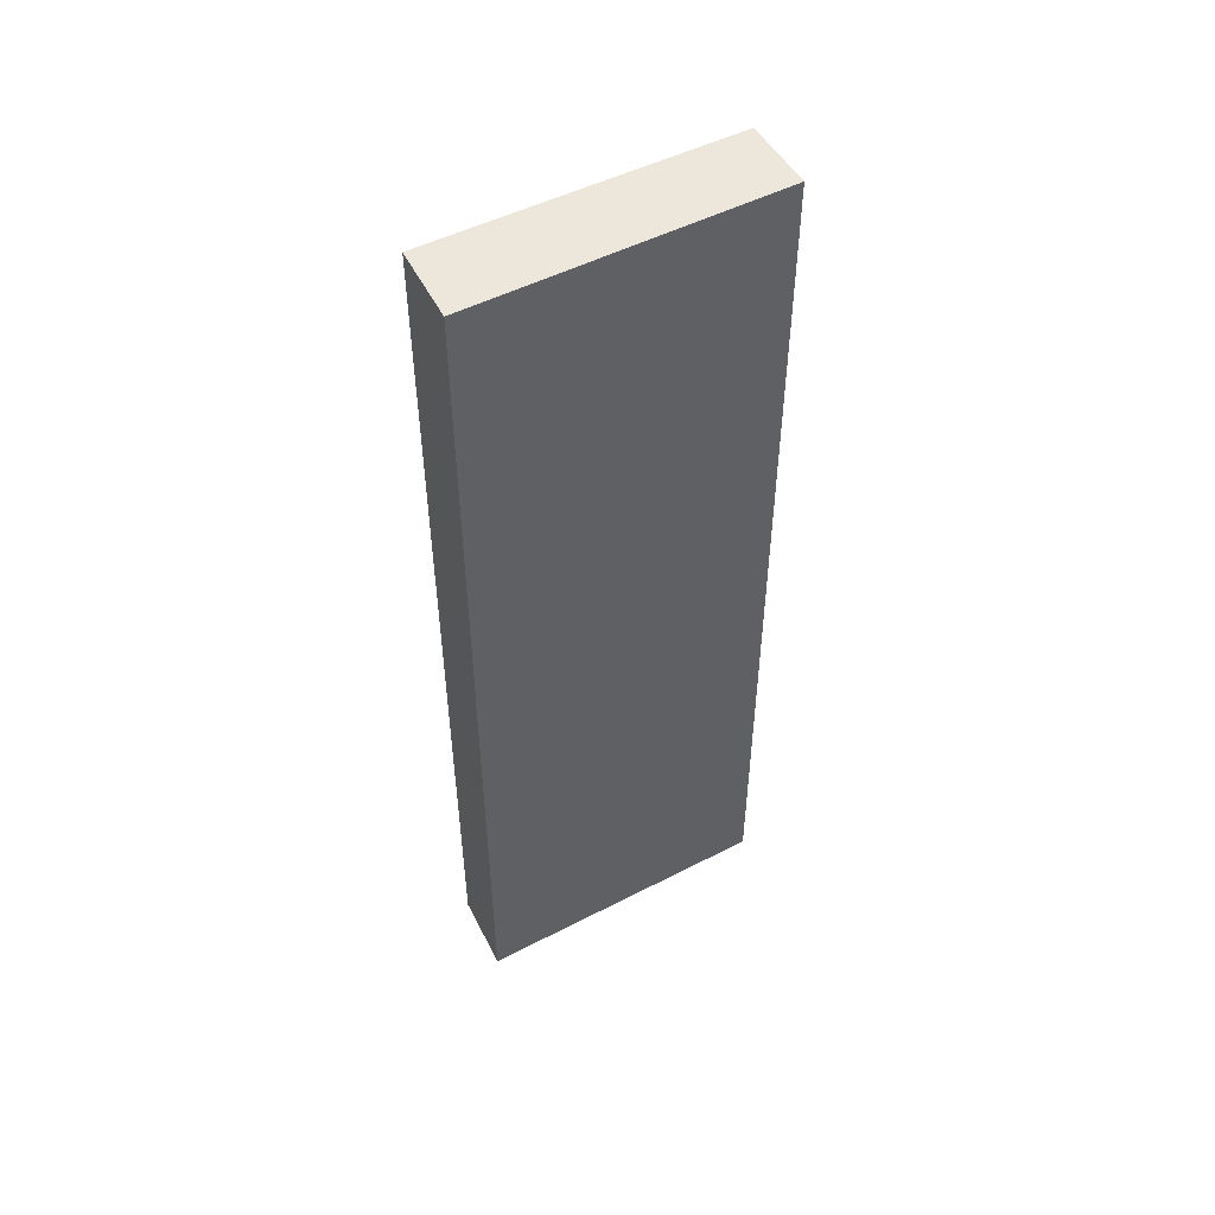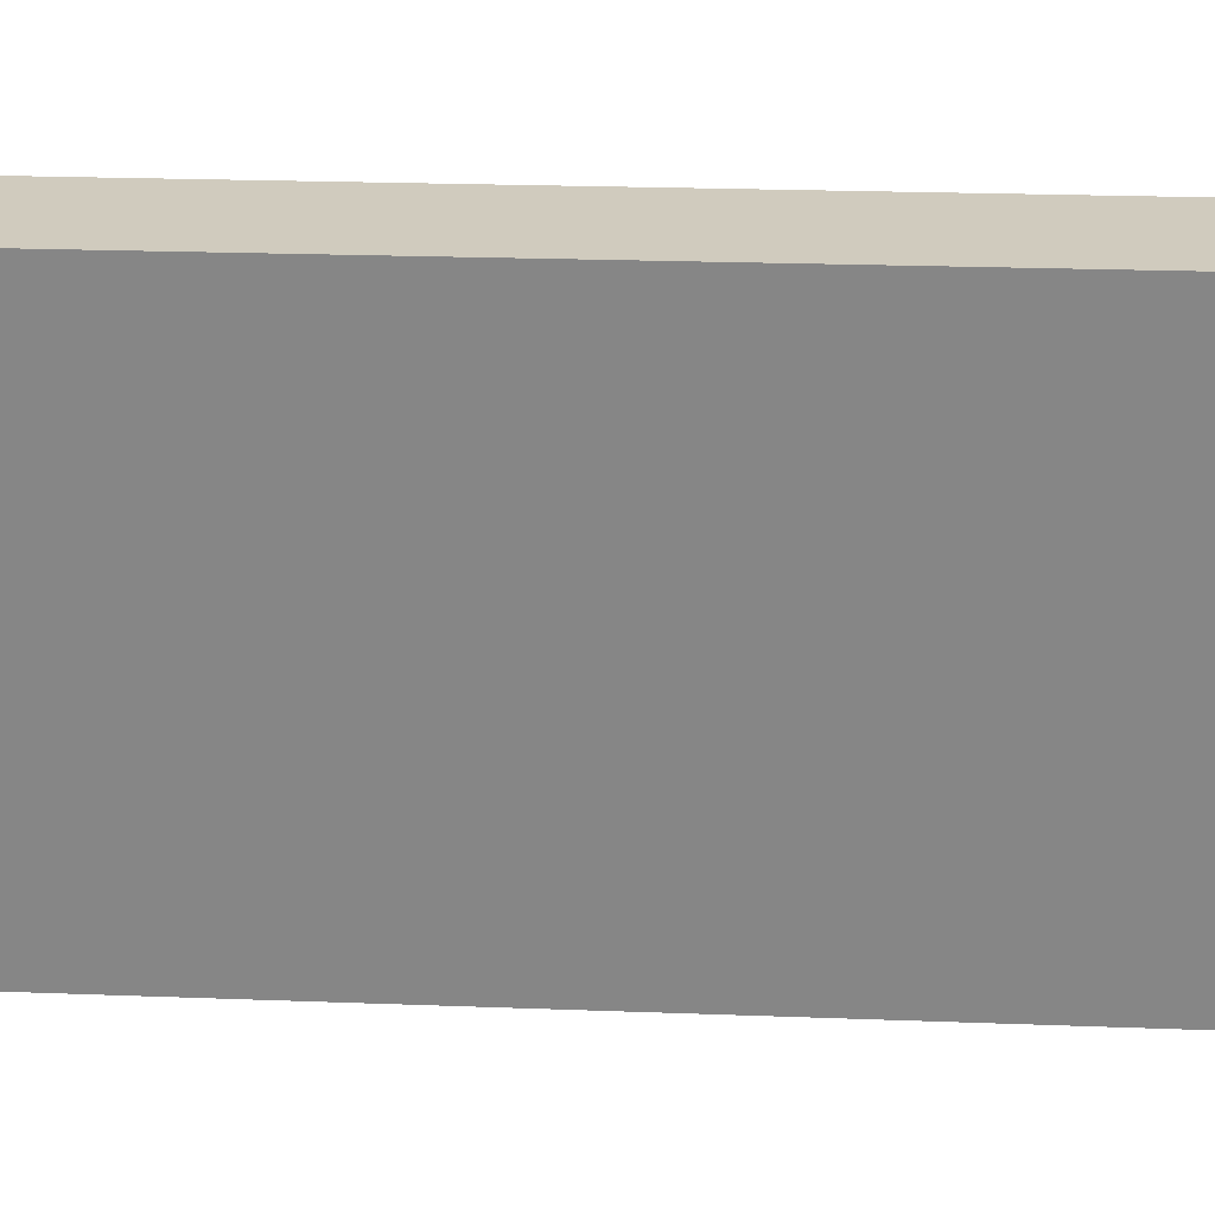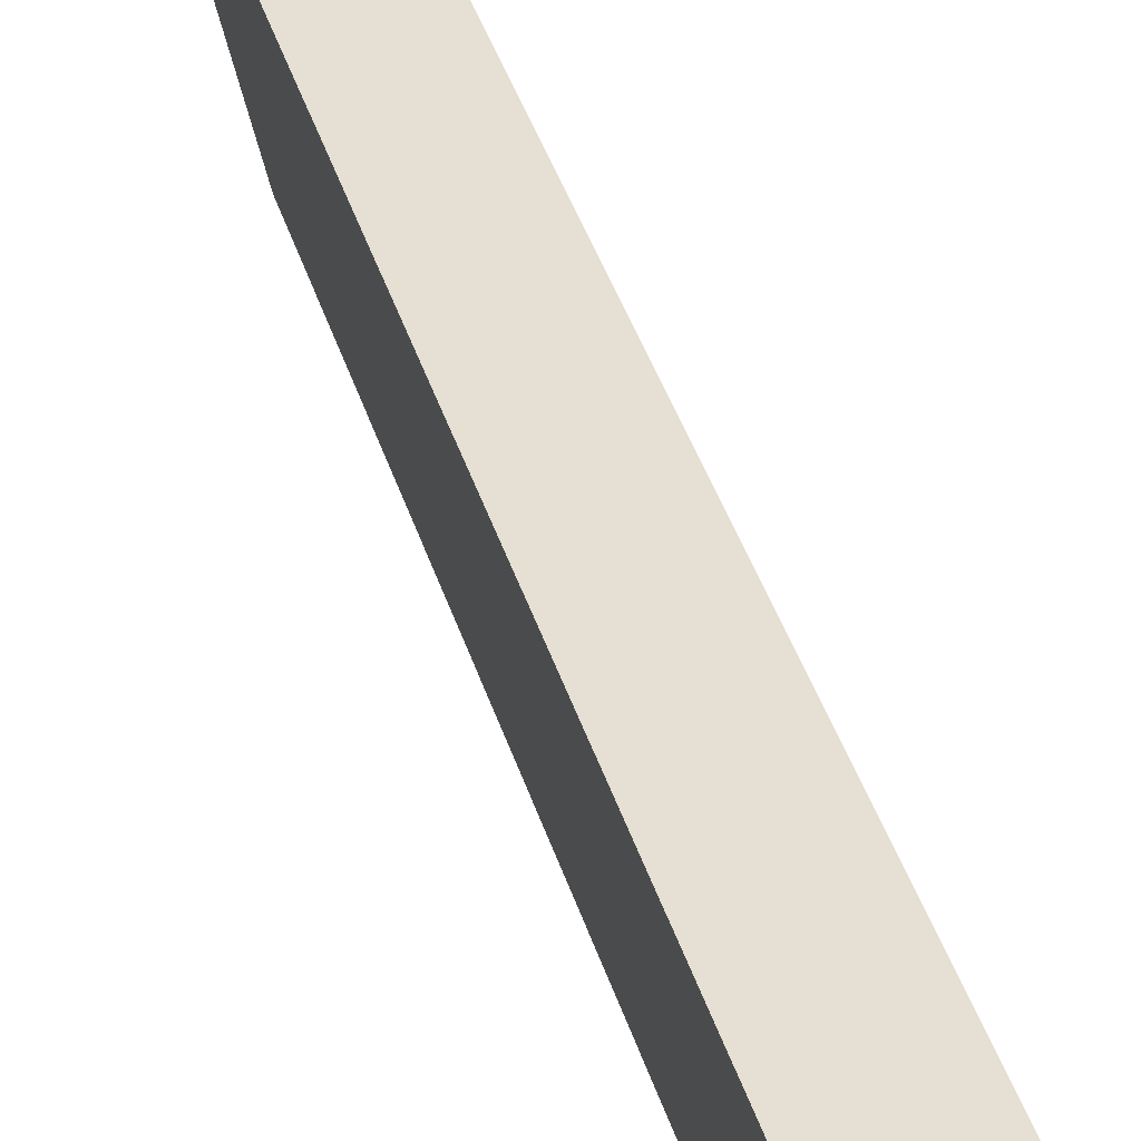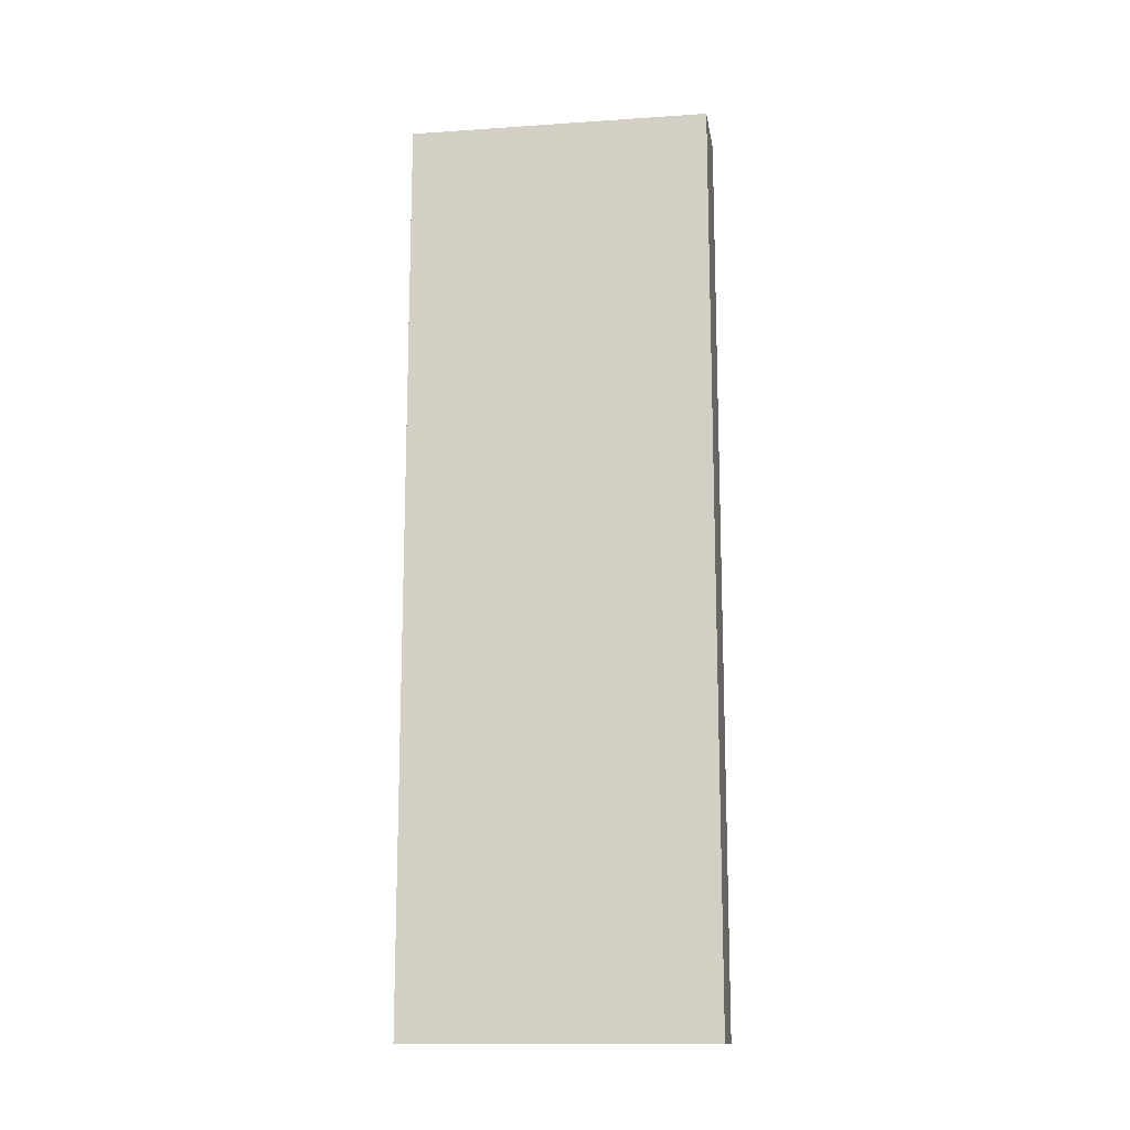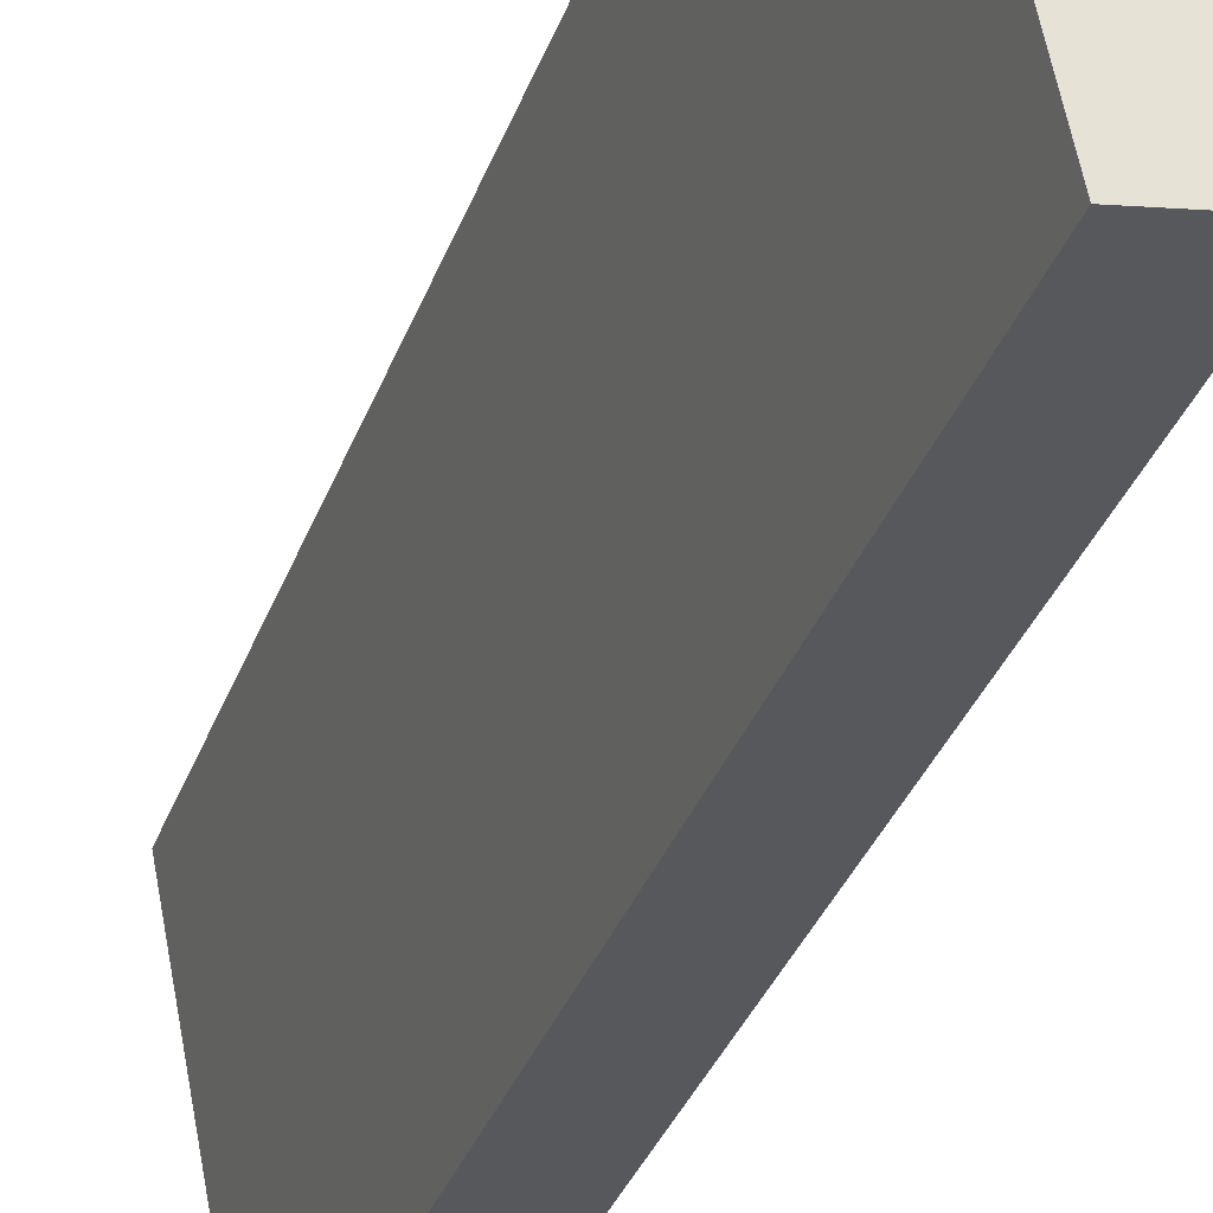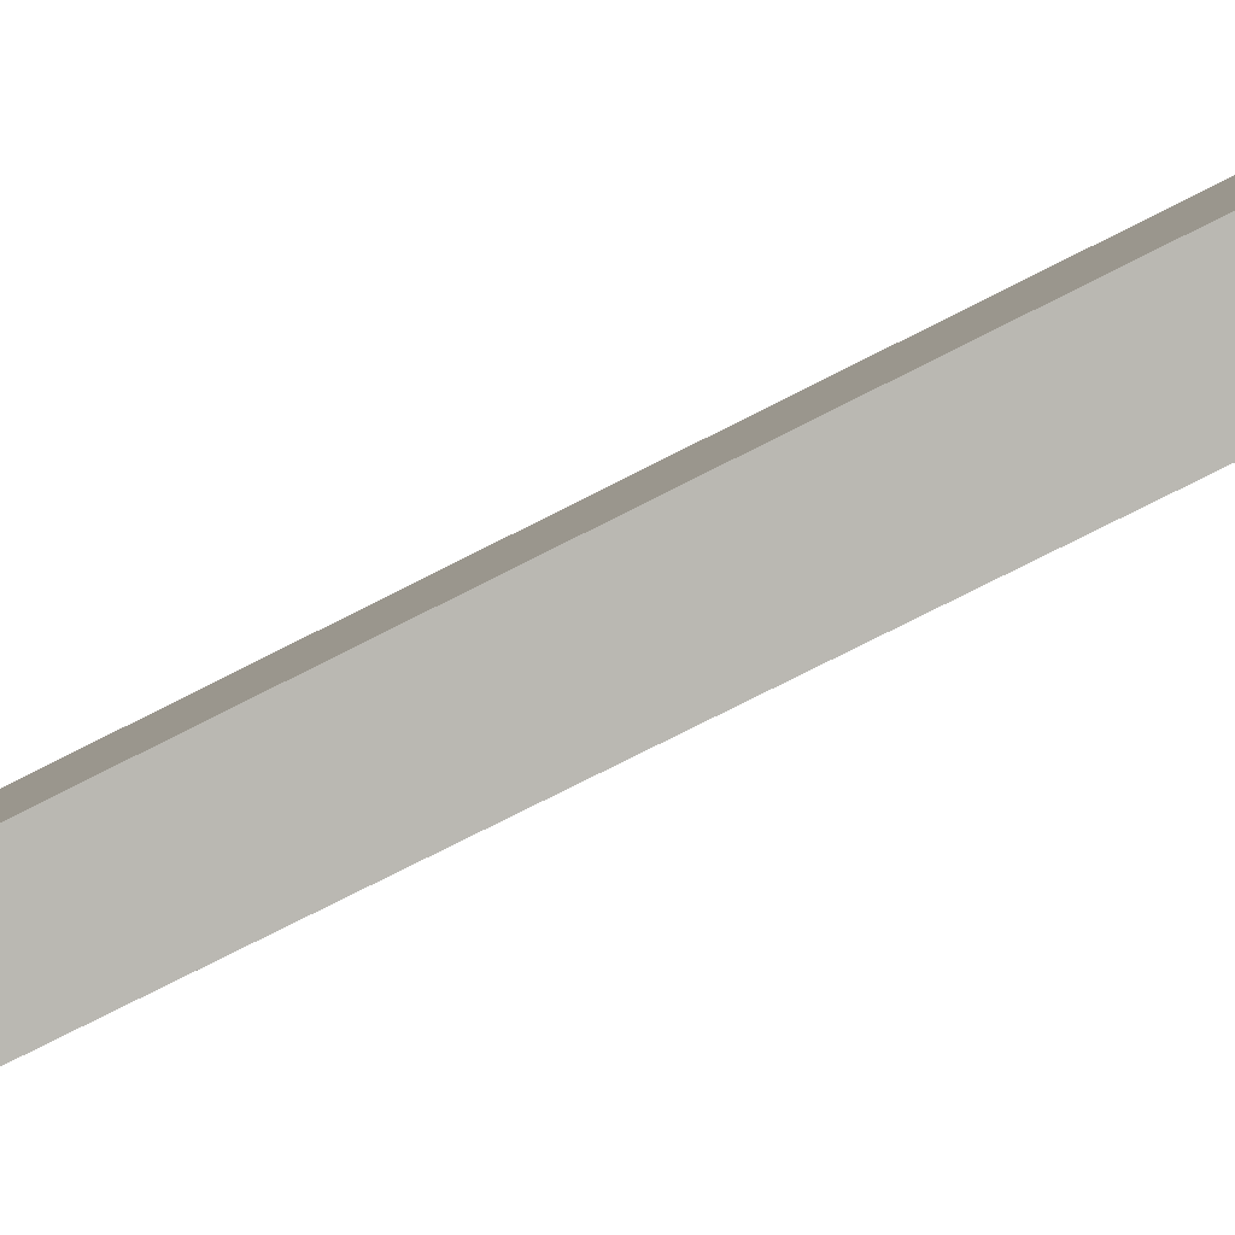
<metadata>
{"format":"obj","ext":"obj","renderer":"f3d","projection":"perspective","resolution":1024,"background":"white","views":[{"elev":50.7,"azim":71.6,"up":"+Y"},{"elev":16.0,"azim":95.2,"up":"+Z"},{"elev":42.5,"azim":162.8,"up":"+Z"},{"elev":-14.3,"azim":109.4,"up":"+Y"},{"elev":-33.5,"azim":161.9,"up":"+Z"},{"elev":-74.6,"azim":-62.9,"up":"+Z"}]}
</metadata>
<code>
v  0.574 9.598 3.104
v  0.762 9.598 -0.138
v  0 9.598 5.877e-16
v  1.373 9.598 2.994
v  0 0 0
v  0.574 -1.901e-16 3.104
v  1.373 -1.833e-16 2.994
v  0.762 8.45e-18 -0.138
g defaultobject
f 1 2 3
f 2 1 4
f 5 1 3
f 1 5 6
f 6 4 1
f 4 6 7
f 7 2 4
f 2 7 8
f 8 3 2
f 3 8 5
f 8 6 5
f 6 8 7

</code>
